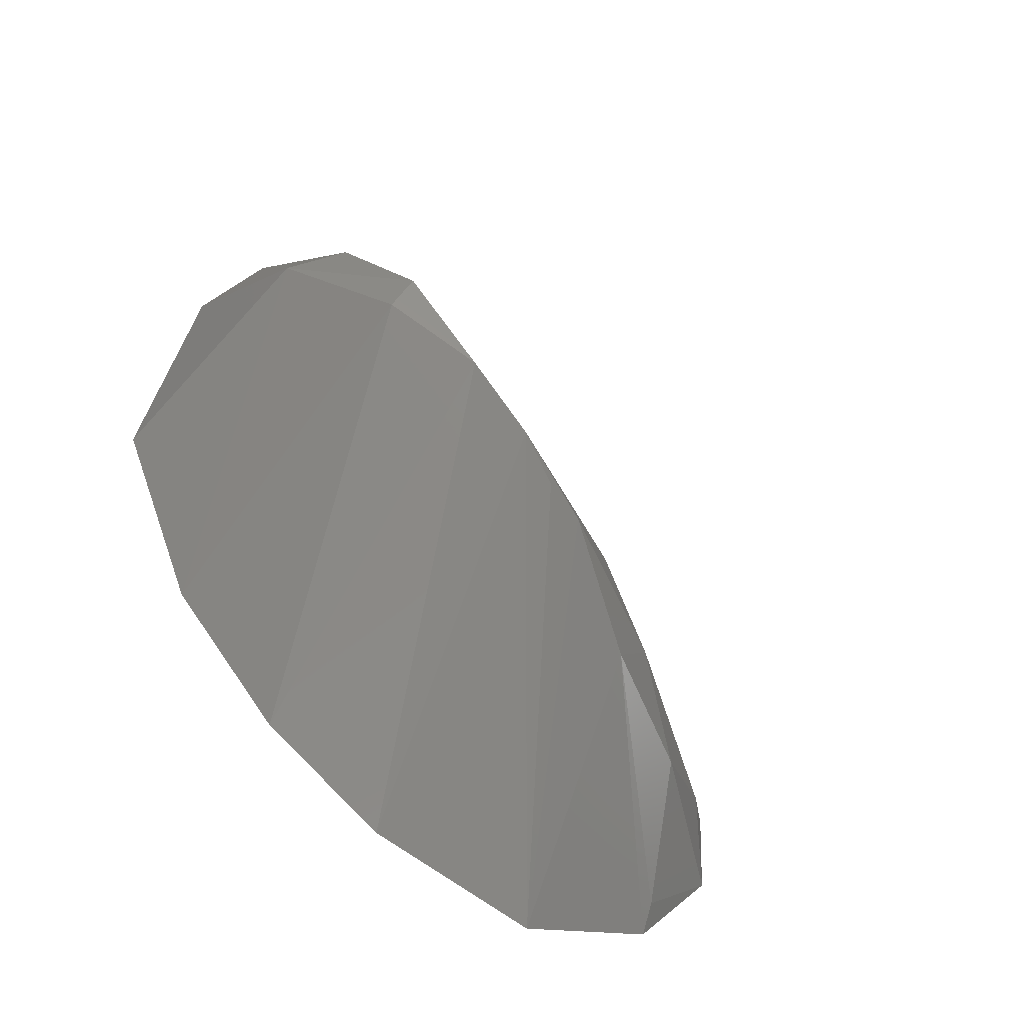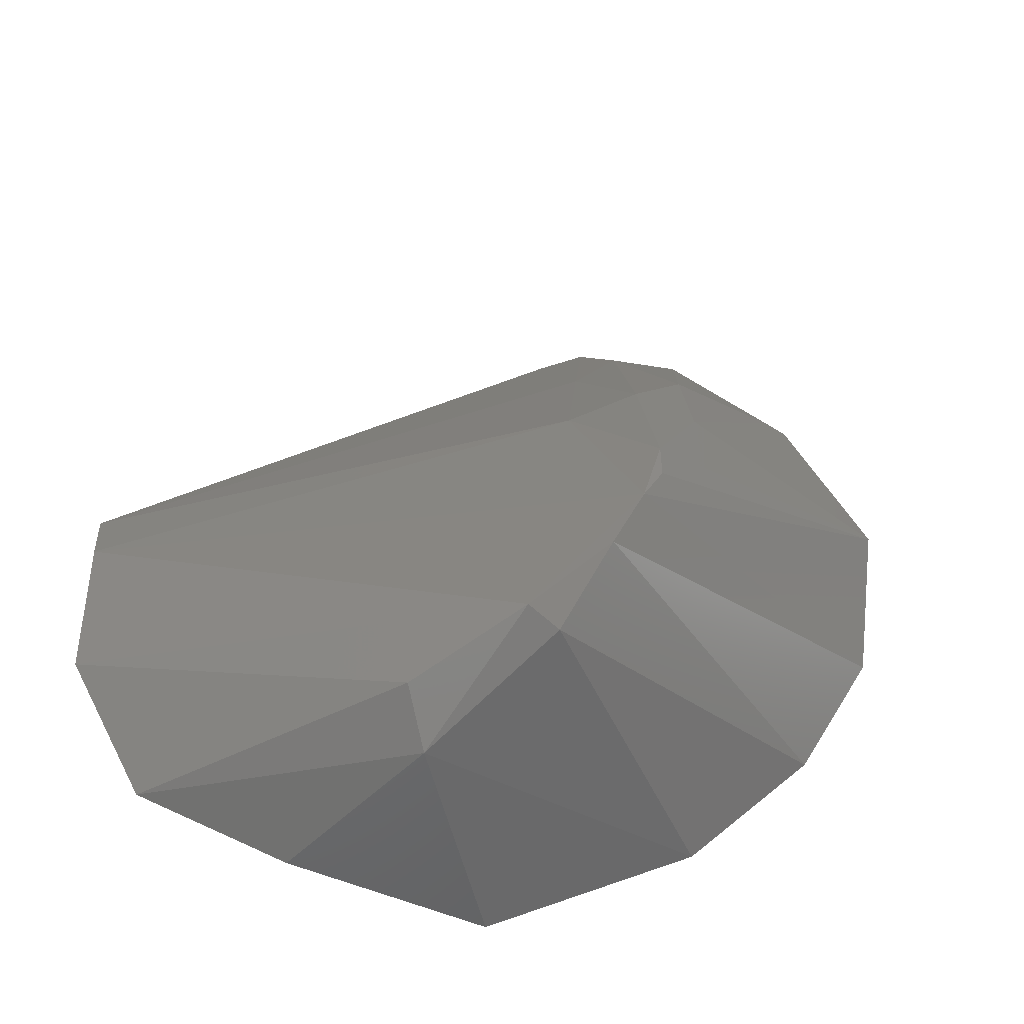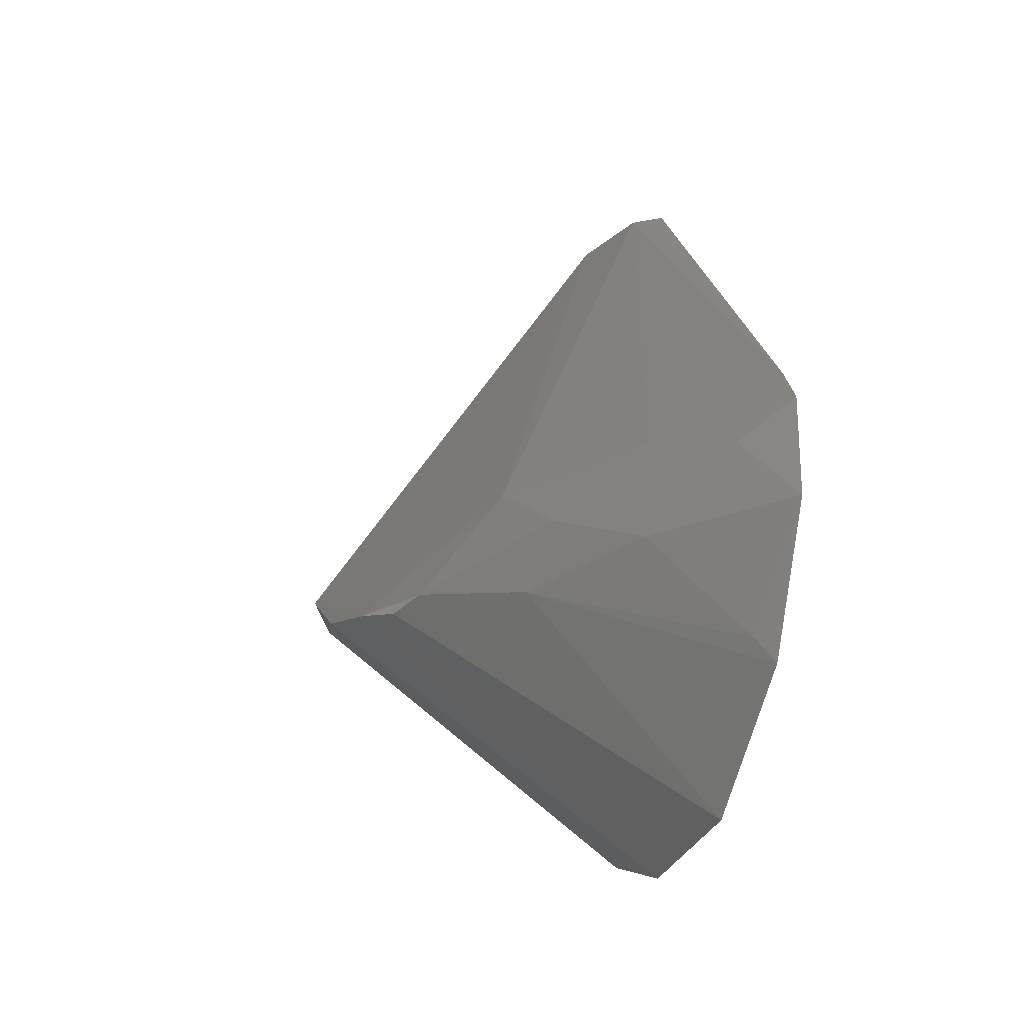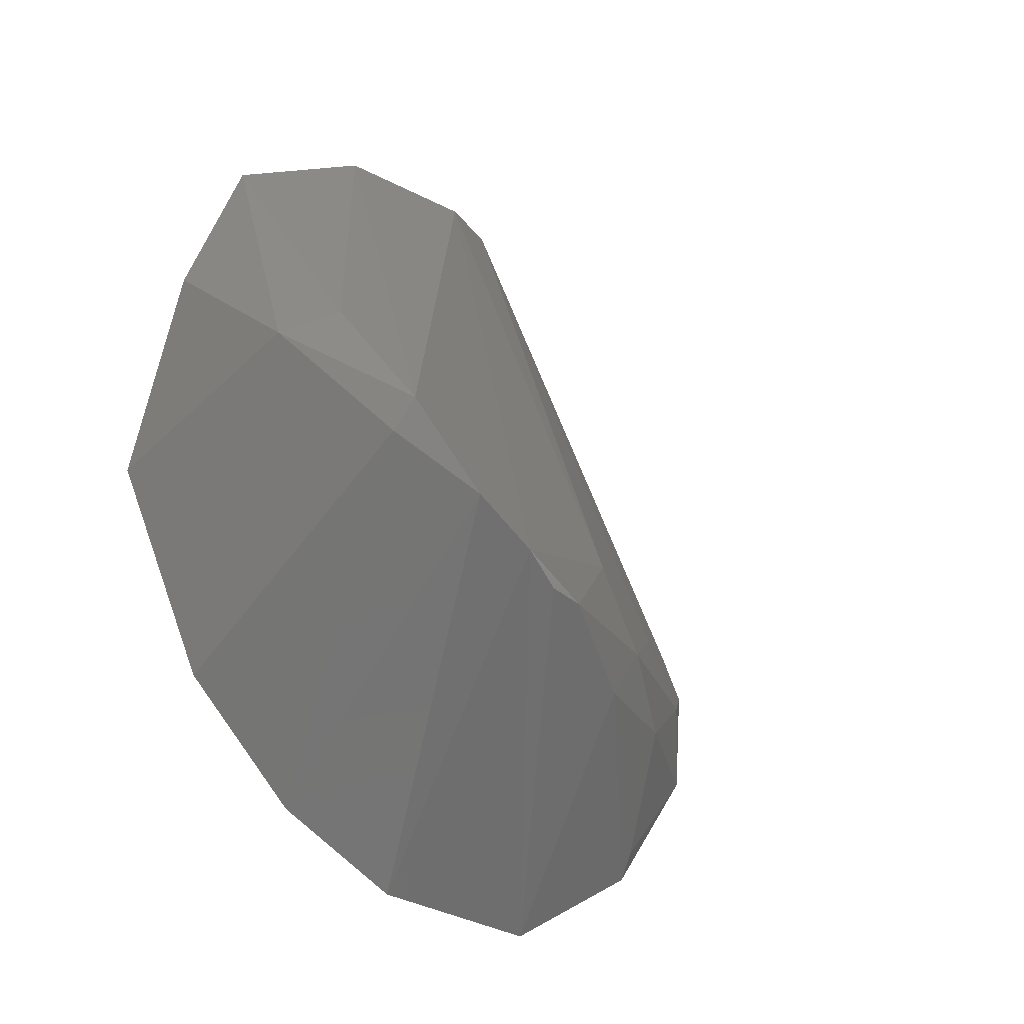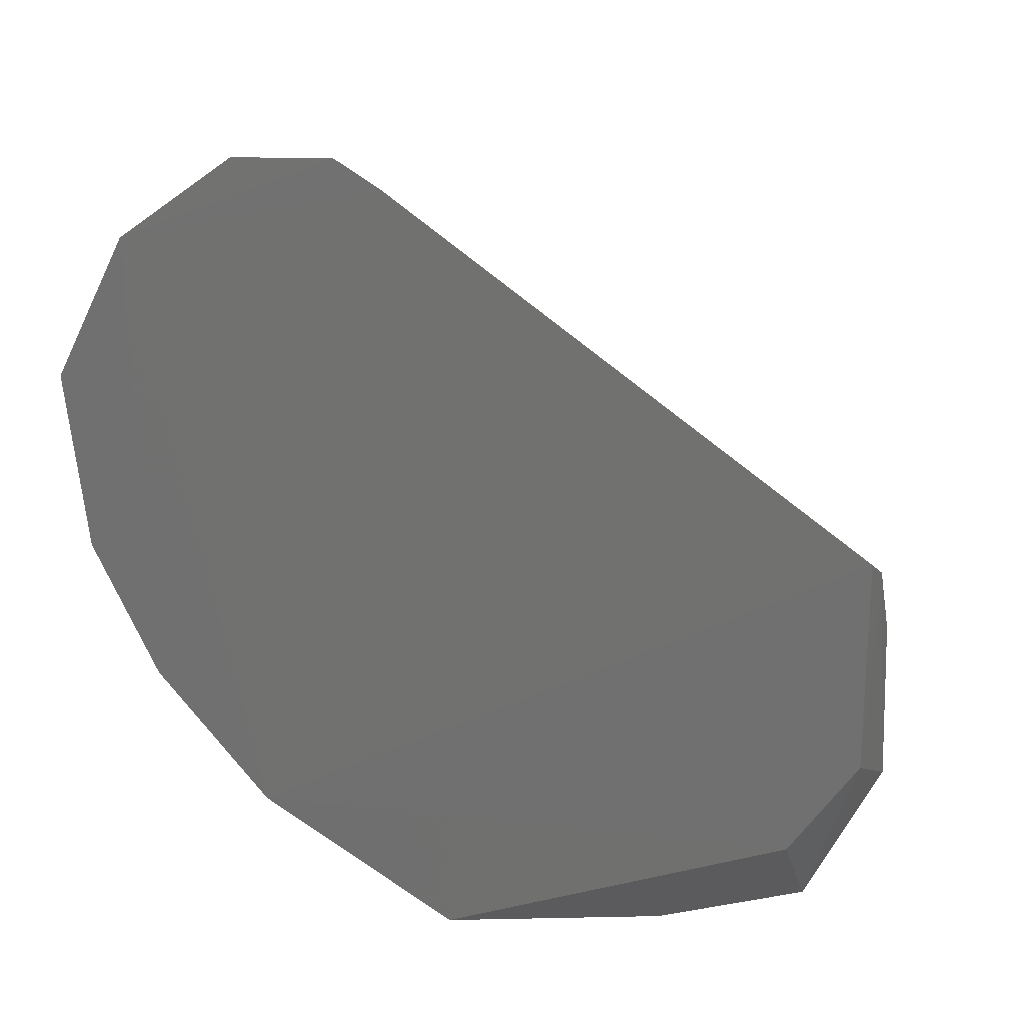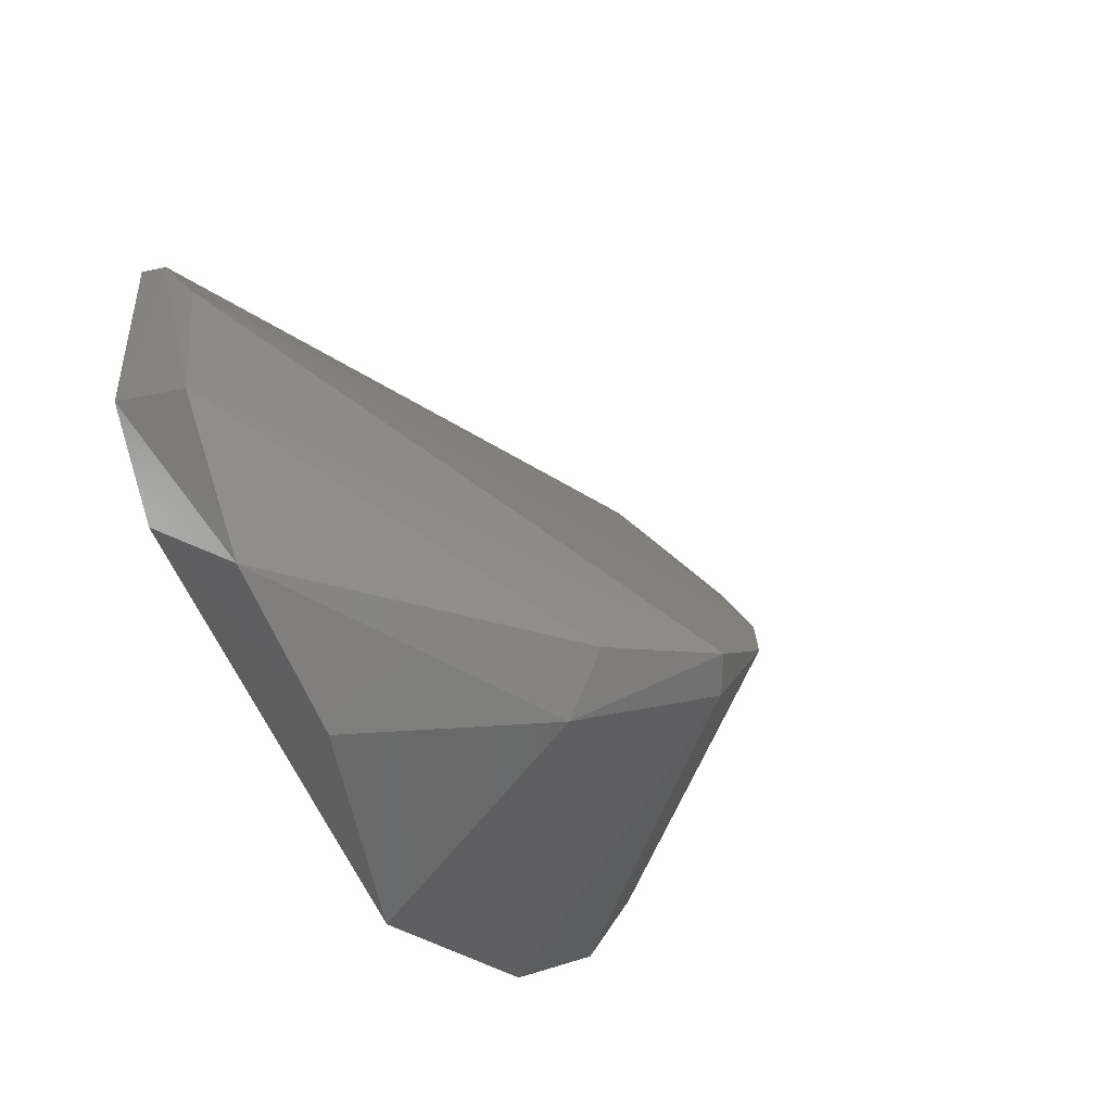
<metadata>
{"format":"stl","ext":"stl","renderer":"f3d","projection":"perspective","resolution":1024,"background":"white","views":[{"elev":-57.2,"azim":54.7,"up":"+Z"},{"elev":-39.4,"azim":83.4,"up":"+Y"},{"elev":-36.3,"azim":163.8,"up":"+Z"},{"elev":-22.4,"azim":53.2,"up":"+Z"},{"elev":20.4,"azim":-65.0,"up":"+Y"},{"elev":-50.6,"azim":32.6,"up":"+Y"}]}
</metadata>
<code>
# stl→obj: 32 verts, 60 faces
v 14.15 5.337 -13.17
v 13.43 7.018 -13.63
v 12.27 8.551 -12.19
v 14.6 2.503 -11.13
v 14.5 3.973 -12.55
v 8.632 6.088 -18.31
v 8.611 3.8 -16.99
v 8.637 9.253 -18.74
v 8.591 11.93 -17.25
v 14.22 2.322 -11.68
v 12.81 0.7638 -9.68
v 8.611 13.52 -14.97
v 8.607 13.66 -13.01
v 9.402 12.88 -13.57
v 10.53 11.3 -14.66
v 8.951 11.88 -16.77
v 11.7 9.864 -13.57
v 10.39 11.29 -12.62
v 9.174 7.826 -3.707
v 8.606 13.23 -12.16
v 8.637 8.145 -3.715
v 10.13 0.1979 -7.64
v 10.34 1.202 -5.079
v 8.691 0.01929 -11.1
v 8.692 2.901 -4.891
v 13.57 1.562 -9.335
v 10.11 3.911 -3.741
v 9.846 6.627 -3.746
v 8.692 4.635 -3.735
v 11.98 9.024 -14.6
v 8.606 1.706 -14.78
v 13.73 6.189 -13.58
f 1 2 3
f 1 4 5
f 6 5 7
f 6 1 5
f 6 8 1
f 6 9 8
f 6 7 9
f 10 5 4
f 10 7 5
f 10 4 11
f 12 13 14
f 12 15 16
f 12 14 15
f 12 9 13
f 12 16 9
f 17 3 2
f 17 15 14
f 18 19 3
f 18 14 13
f 18 17 14
f 18 3 17
f 20 21 19
f 20 9 21
f 20 13 9
f 20 18 13
f 20 19 18
f 22 11 23
f 22 24 11
f 22 25 24
f 22 23 25
f 26 11 4
f 26 23 11
f 26 27 23
f 26 4 27
f 28 27 4
f 28 19 27
f 28 4 1
f 28 1 3
f 28 3 19
f 29 27 19
f 29 19 21
f 29 21 25
f 29 25 23
f 29 23 27
f 30 9 16
f 30 2 8
f 30 8 9
f 30 16 15
f 30 17 2
f 30 15 17
f 31 9 7
f 31 21 9
f 31 25 21
f 31 24 25
f 31 7 10
f 31 10 11
f 31 11 24
f 32 1 8
f 32 8 2
f 32 2 1

</code>
